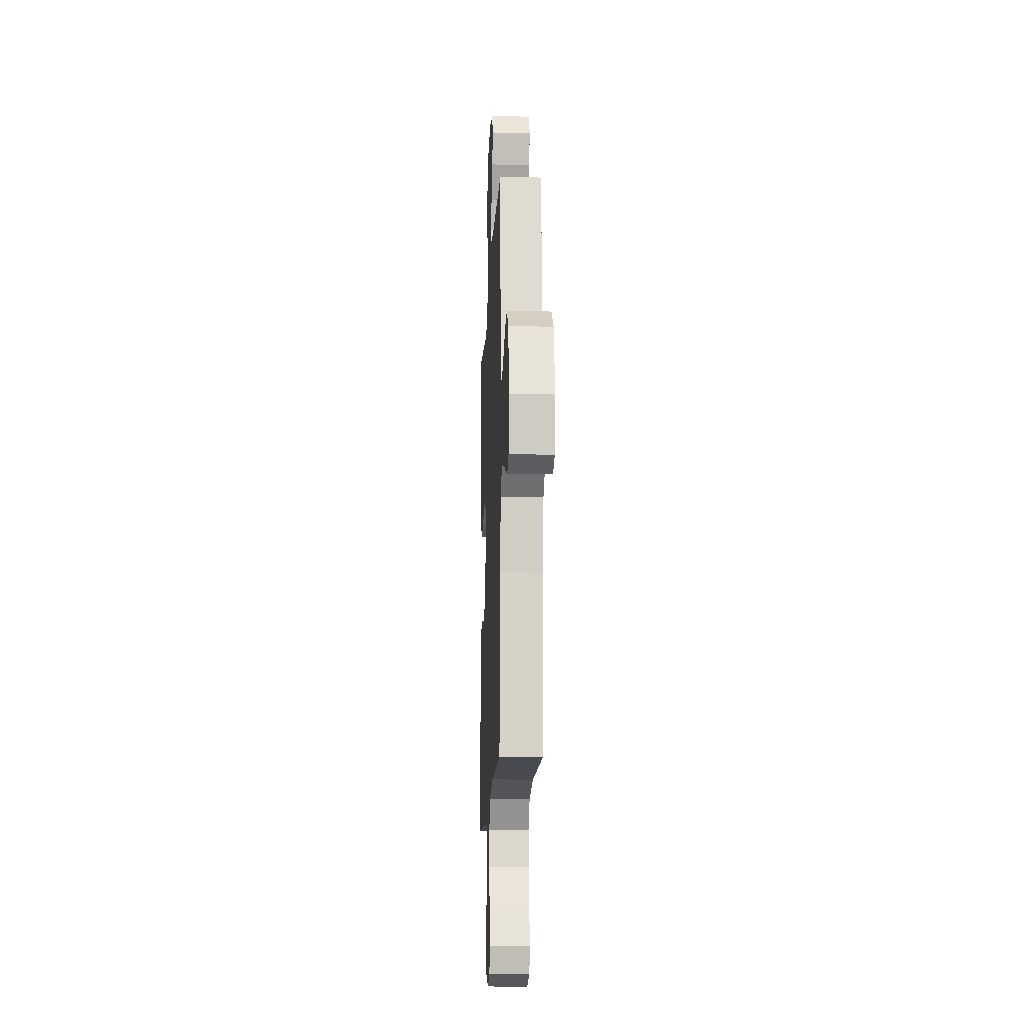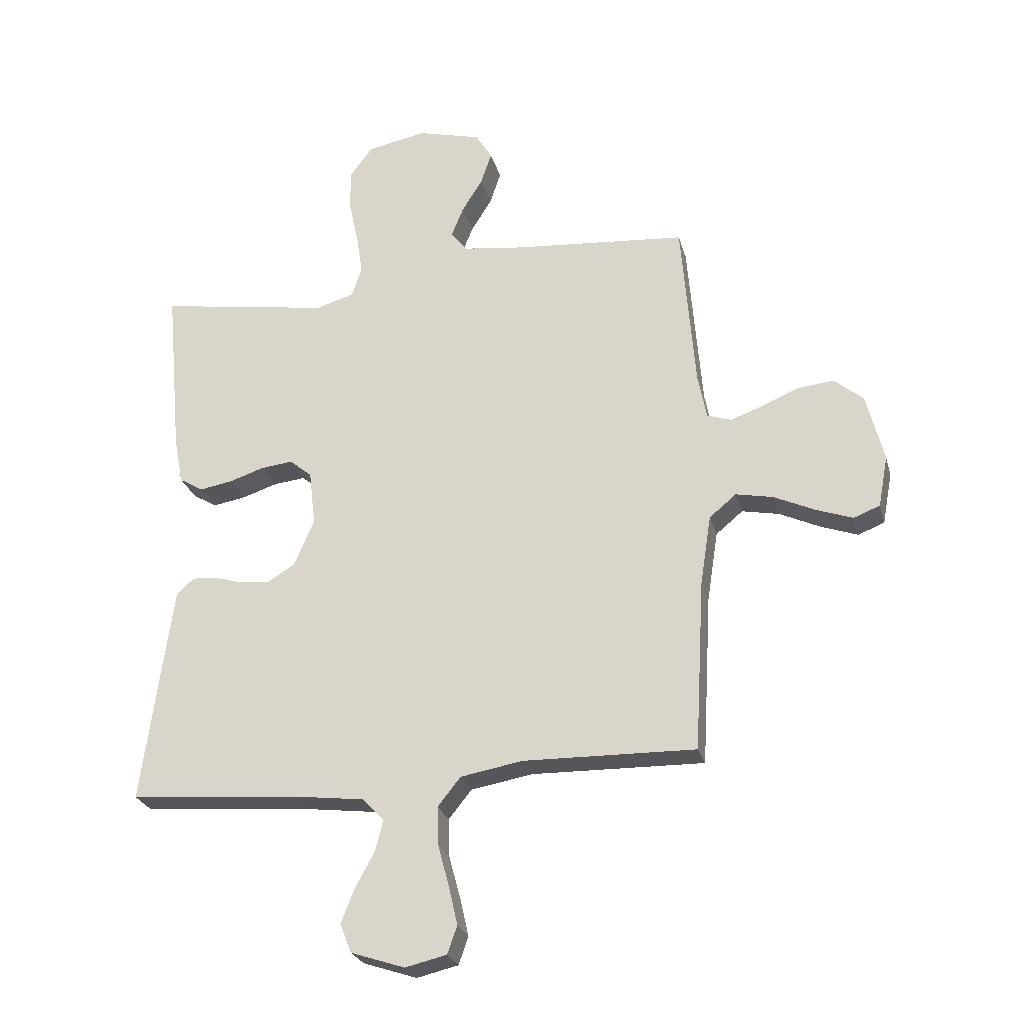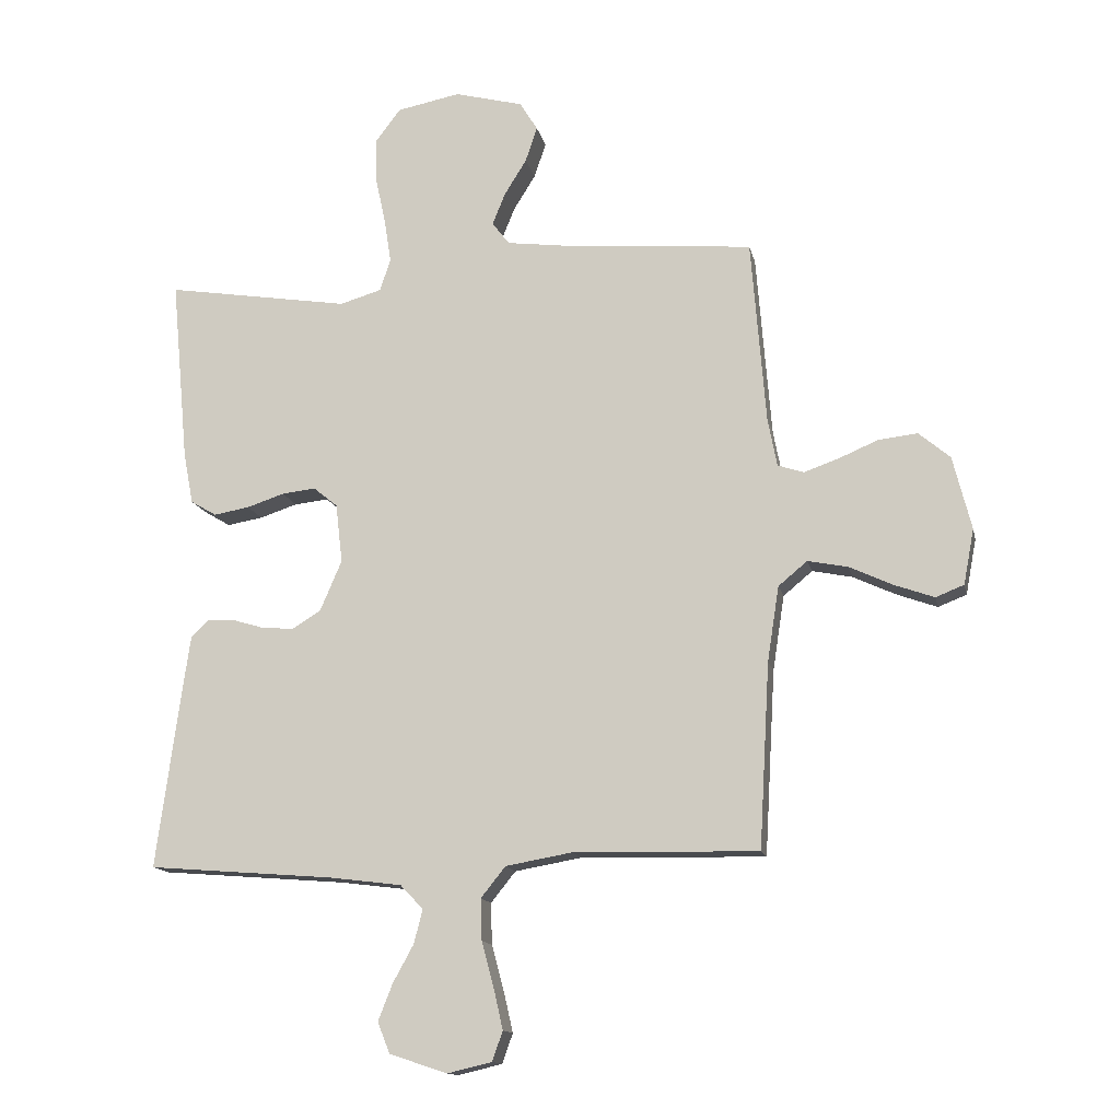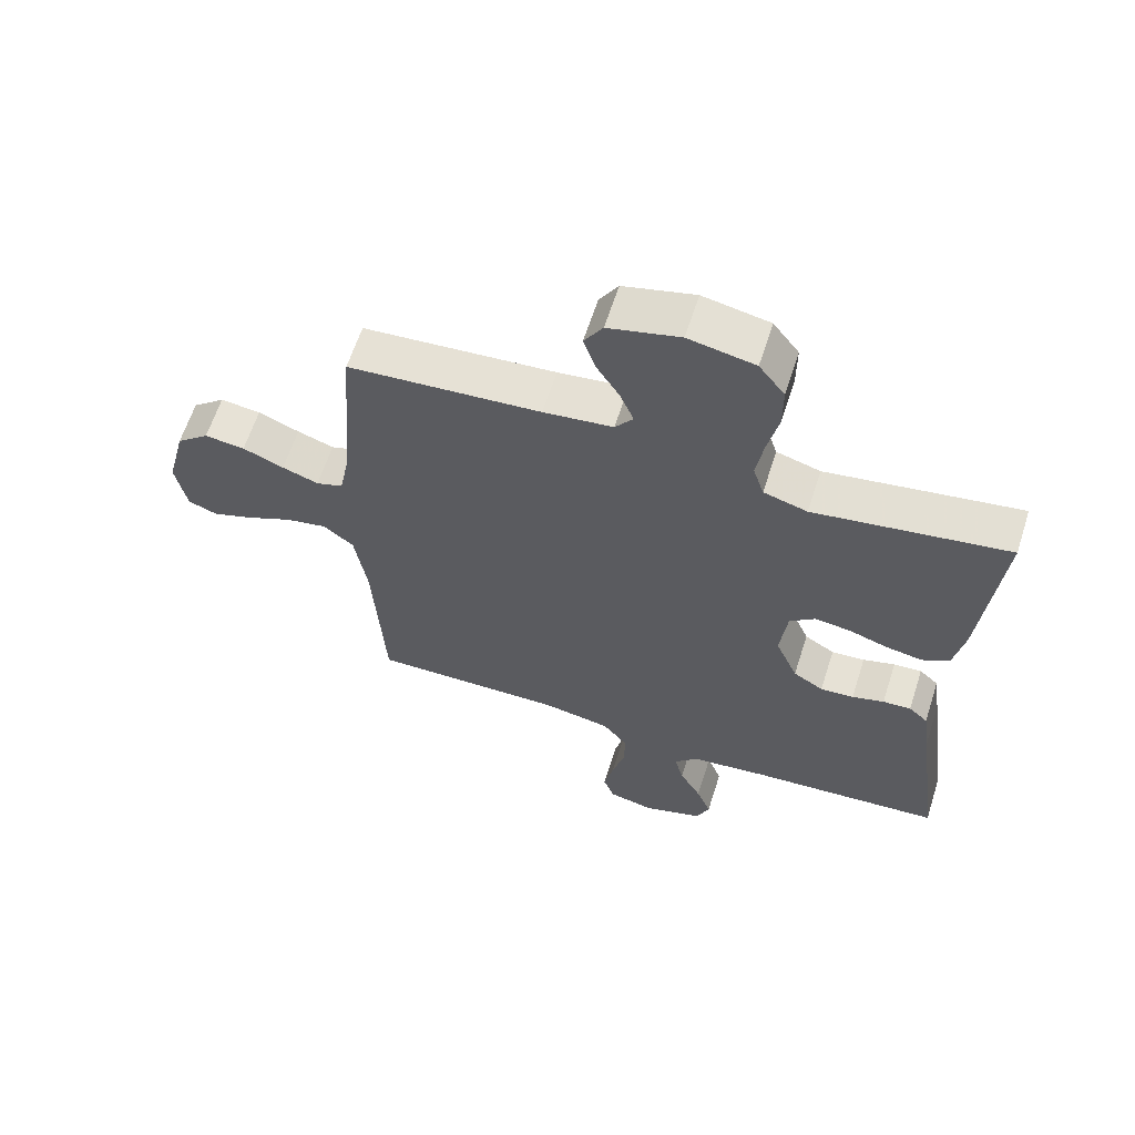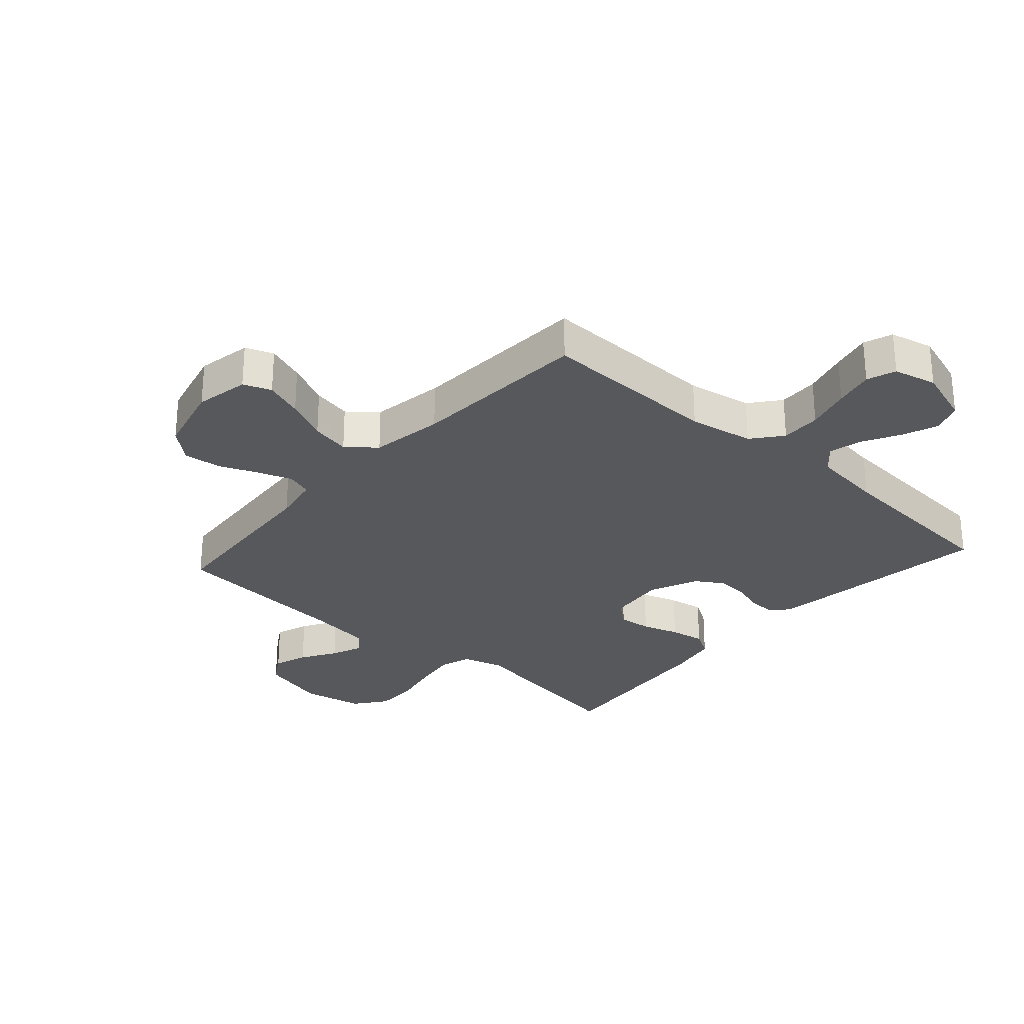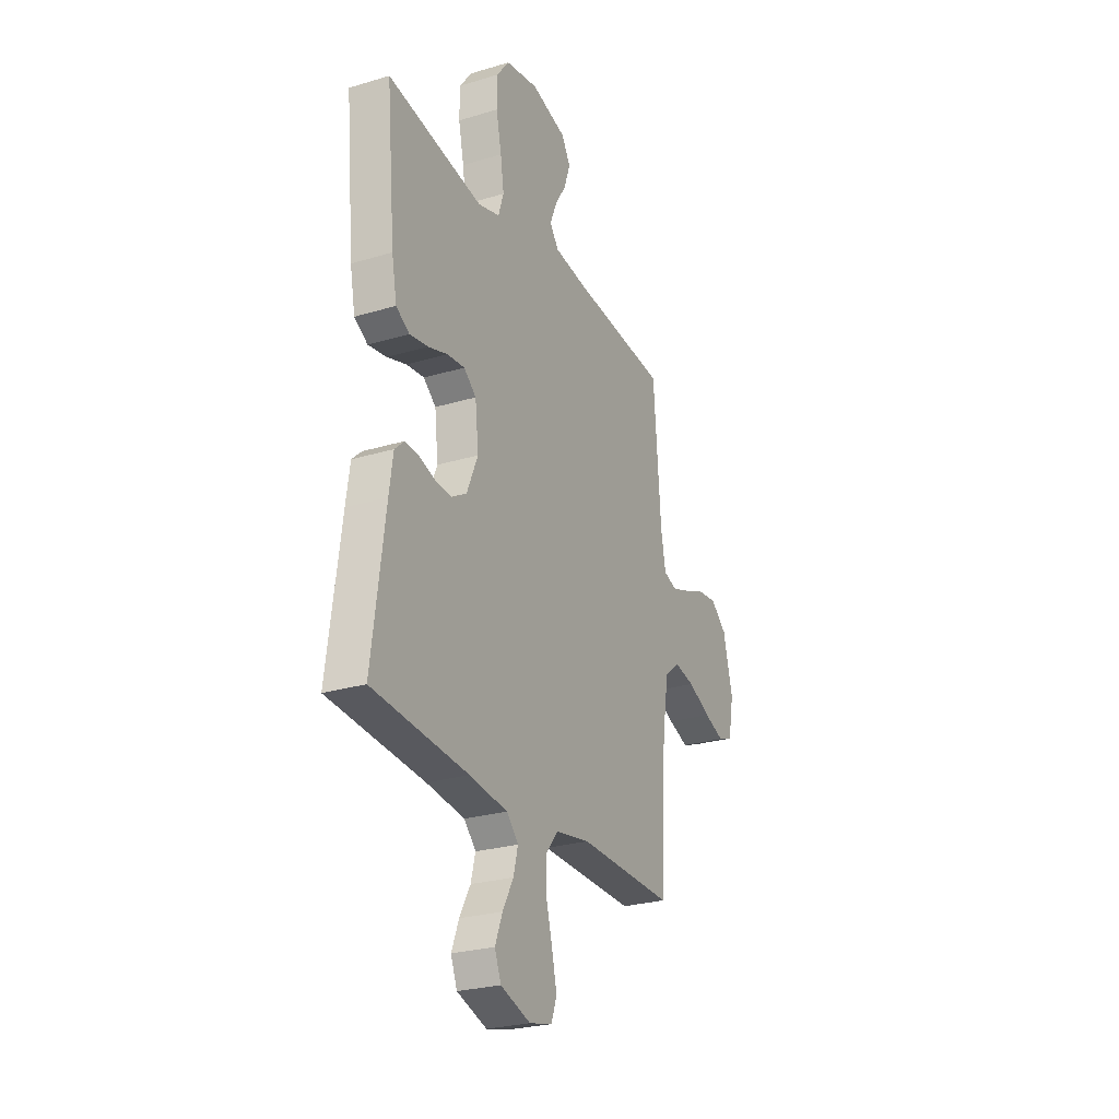
<metadata>
{"format":"obj","ext":"obj","renderer":"f3d","projection":"perspective","resolution":1024,"background":"white","views":[{"elev":-14.7,"azim":87.4,"up":"+Z"},{"elev":-25.7,"azim":14.3,"up":"+Z"},{"elev":-13.9,"azim":11.9,"up":"+Z"},{"elev":62.7,"azim":-162.2,"up":"+Z"},{"elev":-28.4,"azim":138.3,"up":"+Y"},{"elev":-26.2,"azim":-64.6,"up":"+Z"}]}
</metadata>
<code>
v 0.5 0.07 0.5
v 0.524 0.07 0.2
v 0.539 0.07 0.122
v 0.581 0.07 0.108
v 0.638 0.07 0.128
v 0.702 0.07 0.155
v 0.765 0.07 0.162
v 0.816 0.07 0.119
v 0.846 0.07 0
v 0.829 0.07 -0.09
v 0.783 0.07 -0.108
v 0.719 0.07 -0.085
v 0.648 0.07 -0.052
v 0.583 0.07 -0.039
v 0.536 0.07 -0.078
v 0.517 0.07 -0.2
v 0.5 0.07 -0.5
v 0.2 0.07 -0.494
v 0.092 0.07 -0.513
v 0.052 0.07 -0.563
v 0.054 0.07 -0.63
v 0.074 0.07 -0.704
v 0.089 0.07 -0.77
v 0.072 0.07 -0.818
v 0 0.07 -0.835
v -0.094 0.07 -0.804
v -0.114 0.07 -0.754
v -0.091 0.07 -0.695
v -0.057 0.07 -0.633
v -0.043 0.07 -0.578
v -0.08 0.07 -0.539
v -0.2 0.07 -0.524
v -0.5 0.07 -0.5
v -0.46 0.07 -0.2
v -0.448 0.07 -0.117
v -0.418 0.07 -0.089
v -0.374 0.07 -0.092
v -0.324 0.07 -0.107
v -0.272 0.07 -0.111
v -0.225 0.07 -0.082
v -0.19 0.07 0
v -0.201 0.07 0.096
v -0.24 0.07 0.128
v -0.295 0.07 0.122
v -0.356 0.07 0.102
v -0.414 0.07 0.092
v -0.456 0.07 0.117
v -0.472 0.07 0.2
v -0.5 0.07 0.5
v -0.2 0.07 0.452
v -0.132 0.07 0.472
v -0.115 0.07 0.525
v -0.126 0.07 0.596
v -0.143 0.07 0.675
v -0.143 0.07 0.746
v -0.103 0.07 0.799
v 0 0.07 0.819
v 0.111 0.07 0.79
v 0.14 0.07 0.743
v 0.121 0.07 0.686
v 0.085 0.07 0.628
v 0.064 0.07 0.576
v 0.092 0.07 0.539
v 0.2 0.07 0.525
v 0.5 0 0.5
v 0.524 0 0.2
v 0.539 0 0.122
v 0.581 0 0.108
v 0.638 0 0.128
v 0.702 0 0.155
v 0.765 0 0.162
v 0.816 0 0.119
v 0.846 0 0
v 0.829 0 -0.09
v 0.783 0 -0.108
v 0.719 0 -0.085
v 0.648 0 -0.052
v 0.583 0 -0.039
v 0.536 0 -0.078
v 0.517 0 -0.2
v 0.5 0 -0.5
v 0.2 0 -0.494
v 0.092 0 -0.513
v 0.052 0 -0.563
v 0.054 0 -0.63
v 0.074 0 -0.704
v 0.089 0 -0.77
v 0.072 0 -0.818
v 0 0 -0.835
v -0.094 0 -0.804
v -0.114 0 -0.754
v -0.091 0 -0.695
v -0.057 0 -0.633
v -0.043 0 -0.578
v -0.08 0 -0.539
v -0.2 0 -0.524
v -0.5 0 -0.5
v -0.46 0 -0.2
v -0.448 0 -0.117
v -0.418 0 -0.089
v -0.374 0 -0.092
v -0.324 0 -0.107
v -0.272 0 -0.111
v -0.225 0 -0.082
v -0.19 0 0
v -0.201 0 0.096
v -0.24 0 0.128
v -0.295 0 0.122
v -0.356 0 0.102
v -0.414 0 0.092
v -0.456 0 0.117
v -0.472 0 0.2
v -0.5 0 0.5
v -0.2 0 0.452
v -0.132 0 0.472
v -0.115 0 0.525
v -0.126 0 0.596
v -0.143 0 0.675
v -0.143 0 0.746
v -0.103 0 0.799
v 0 0 0.819
v 0.111 0 0.79
v 0.14 0 0.743
v 0.121 0 0.686
v 0.085 0 0.628
v 0.064 0 0.576
v 0.092 0 0.539
v 0.2 0 0.525
f 58 59 60 61
f 58 61 62
f 57 58 62
f 56 57 62
f 53 54 55 56
f 52 53 56 62
f 51 52 62 63
f 47 48 49 50
f 47 50 51
f 44 45 46 47
f 43 44 47 51
f 42 43 51 63
f 35 36 37 38
f 35 38 39
f 32 33 34 35
f 31 32 35 39
f 30 31 39 40
f 26 27 28 29
f 26 29 30
f 25 26 30
f 24 25 30
f 21 22 23 24
f 21 24 30 40
f 16 17 18
f 15 16 18 19
f 10 11 12 13
f 8 9 10 13
f 8 13 14
f 5 6 7 8
f 4 5 8 14
f 3 4 14 15
f 64 1 2
f 41 42 63 64
f 20 21 40 41
f 19 20 41 64
f 15 19 64
f 2 3 15 64
f 125 124 123 122
f 126 125 122
f 126 122 121
f 126 121 120
f 120 119 118 117
f 126 120 117 116
f 127 126 116 115
f 114 113 112 111
f 115 114 111
f 111 110 109 108
f 115 111 108 107
f 127 115 107 106
f 102 101 100 99
f 103 102 99
f 99 98 97 96
f 103 99 96 95
f 104 103 95 94
f 93 92 91 90
f 94 93 90
f 94 90 89
f 94 89 88
f 88 87 86 85
f 104 94 88 85
f 82 81 80
f 83 82 80 79
f 77 76 75 74
f 77 74 73 72
f 78 77 72
f 72 71 70 69
f 78 72 69 68
f 79 78 68 67
f 66 65 128
f 128 127 106 105
f 105 104 85 84
f 128 105 84 83
f 128 83 79
f 128 79 67 66
f 1 65 66 2
f 2 66 67 3
f 3 67 68 4
f 4 68 69 5
f 5 69 70 6
f 6 70 71 7
f 7 71 72 8
f 8 72 73 9
f 9 73 74 10
f 10 74 75 11
f 11 75 76 12
f 12 76 77 13
f 13 77 78 14
f 14 78 79 15
f 15 79 80 16
f 16 80 81 17
f 17 81 82 18
f 18 82 83 19
f 19 83 84 20
f 20 84 85 21
f 21 85 86 22
f 22 86 87 23
f 23 87 88 24
f 24 88 89 25
f 25 89 90 26
f 26 90 91 27
f 27 91 92 28
f 28 92 93 29
f 29 93 94 30
f 30 94 95 31
f 31 95 96 32
f 32 96 97 33
f 33 97 98 34
f 34 98 99 35
f 35 99 100 36
f 36 100 101 37
f 37 101 102 38
f 38 102 103 39
f 39 103 104 40
f 40 104 105 41
f 41 105 106 42
f 42 106 107 43
f 43 107 108 44
f 44 108 109 45
f 45 109 110 46
f 46 110 111 47
f 47 111 112 48
f 48 112 113 49
f 49 113 114 50
f 50 114 115 51
f 51 115 116 52
f 52 116 117 53
f 53 117 118 54
f 54 118 119 55
f 55 119 120 56
f 56 120 121 57
f 57 121 122 58
f 58 122 123 59
f 59 123 124 60
f 60 124 125 61
f 61 125 126 62
f 62 126 127 63
f 63 127 128 64
f 64 128 65 1

</code>
